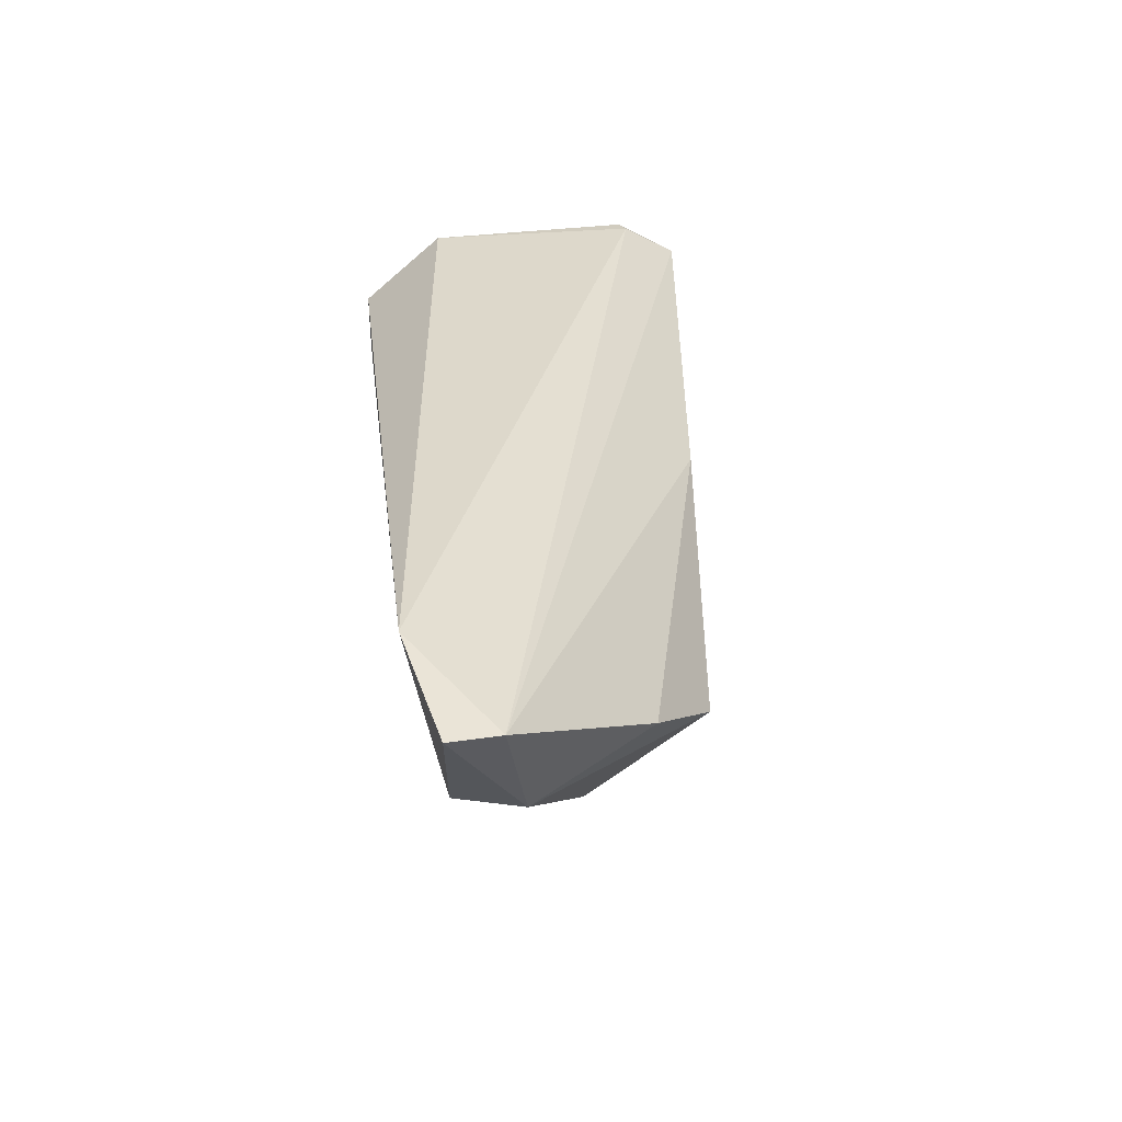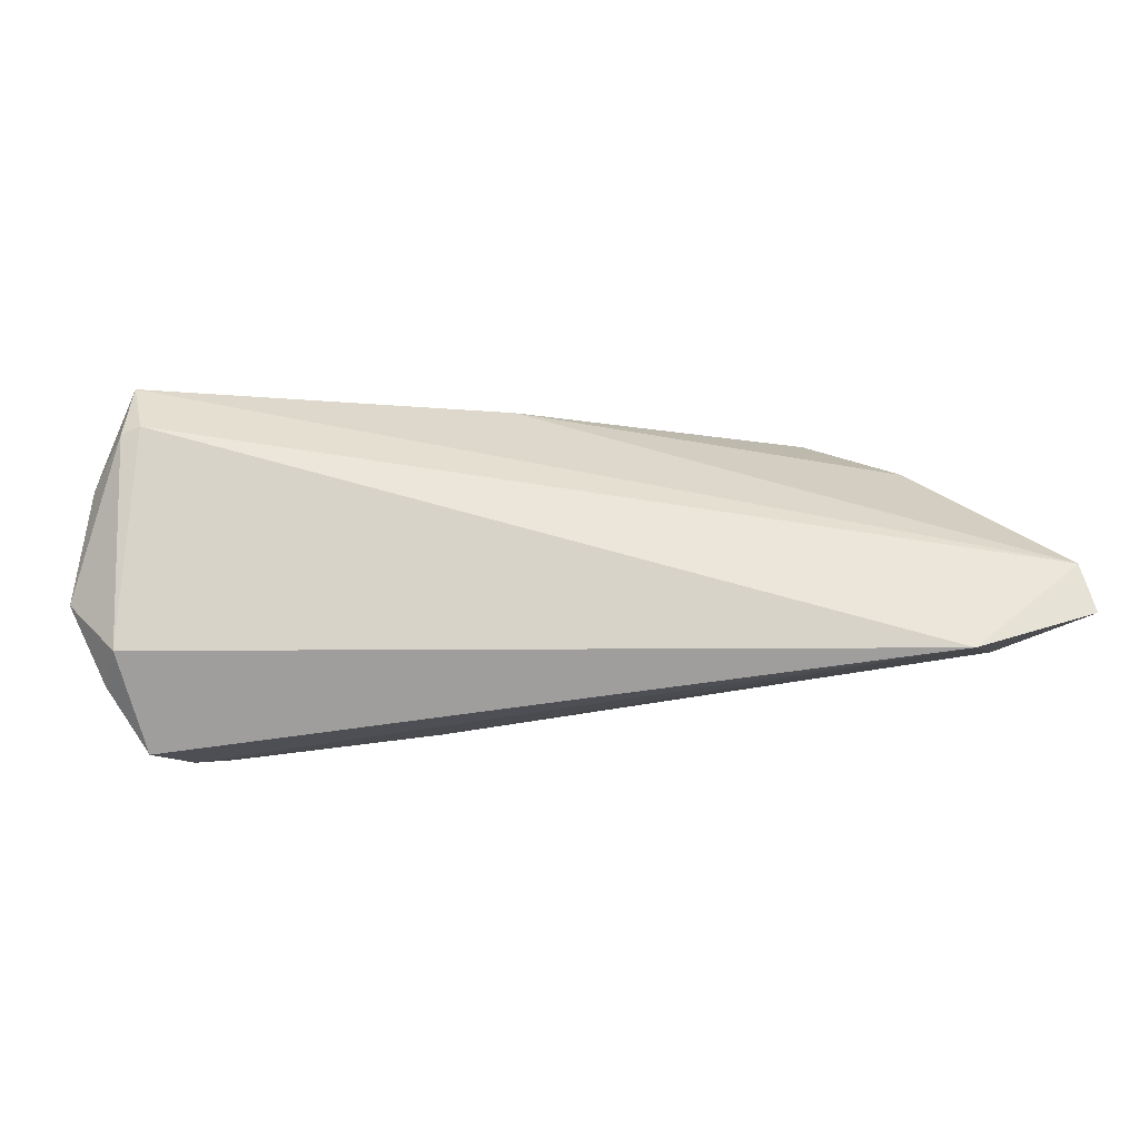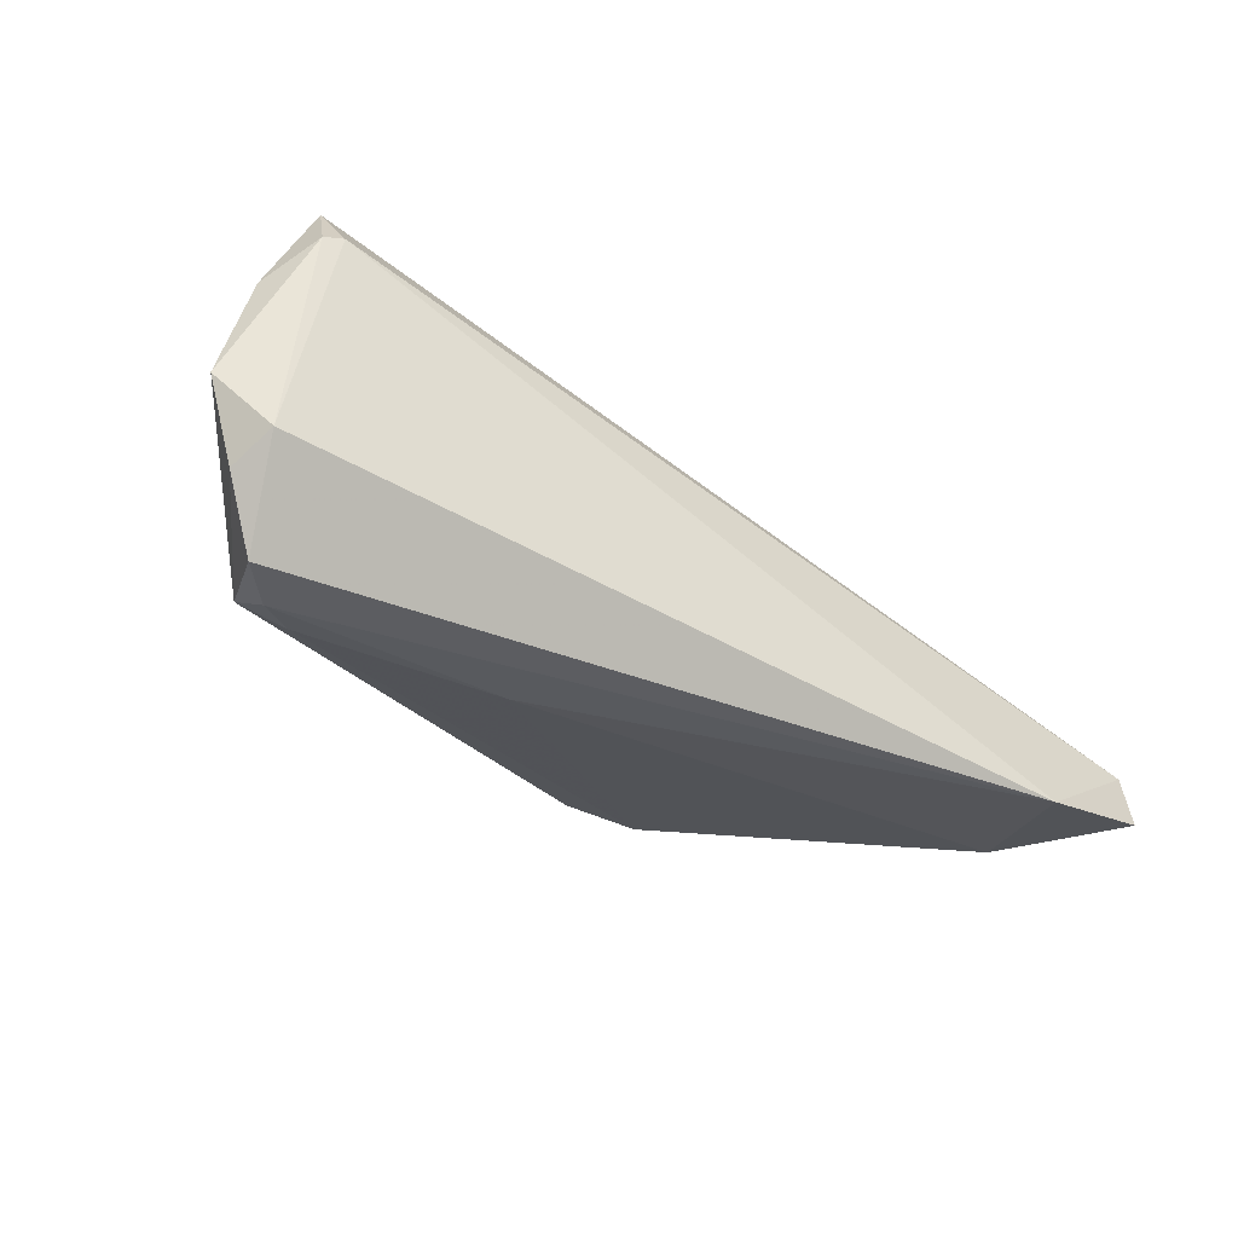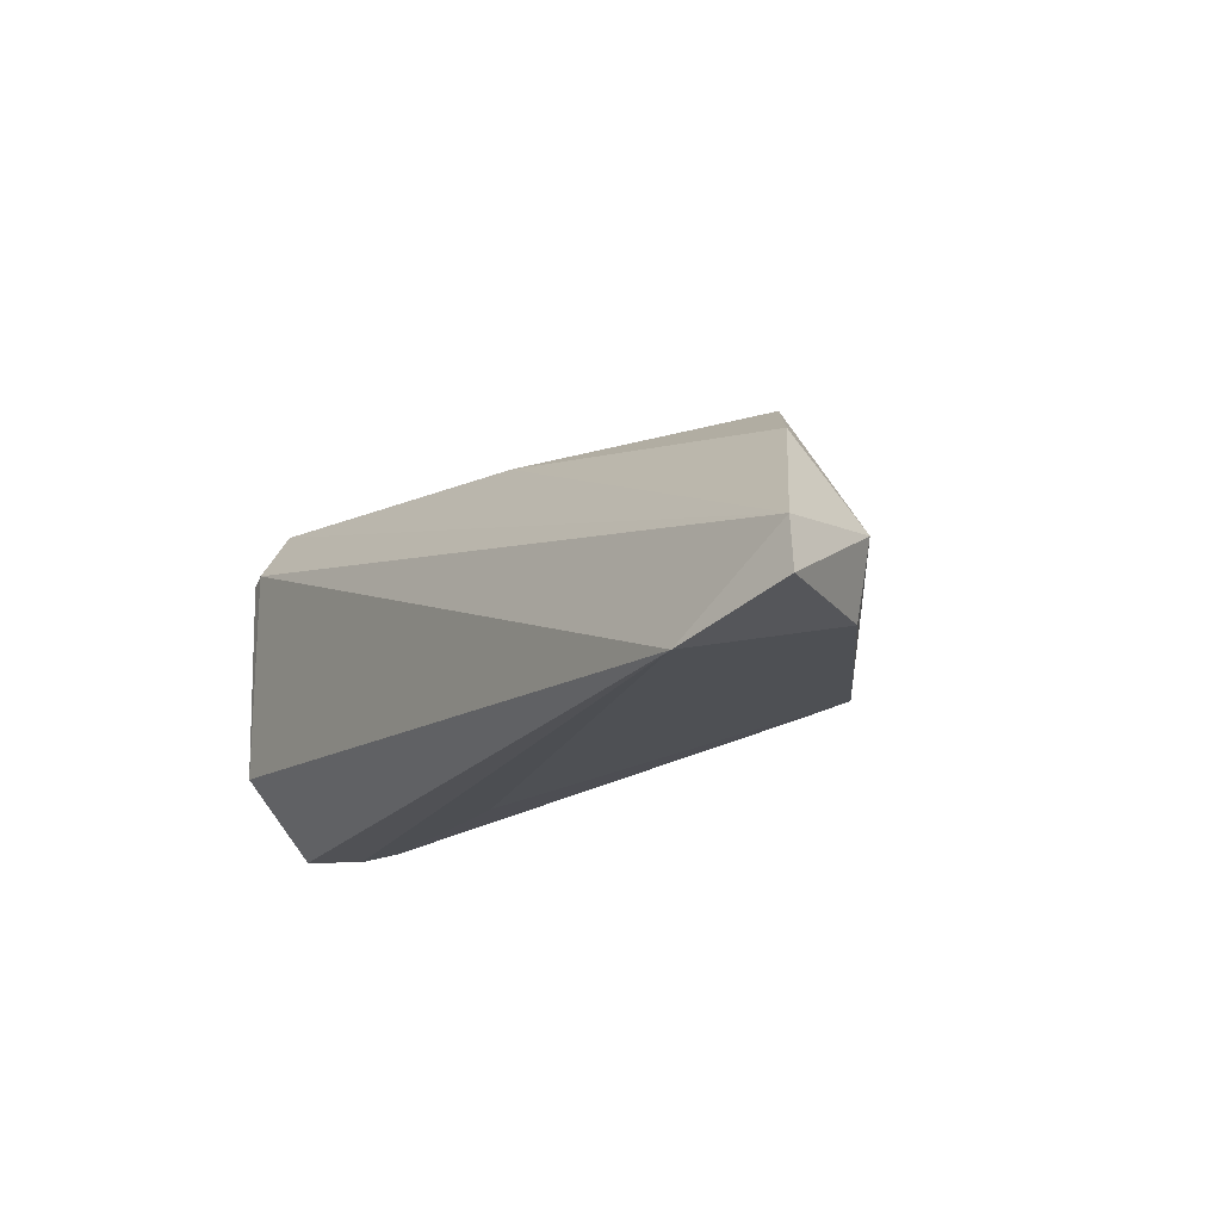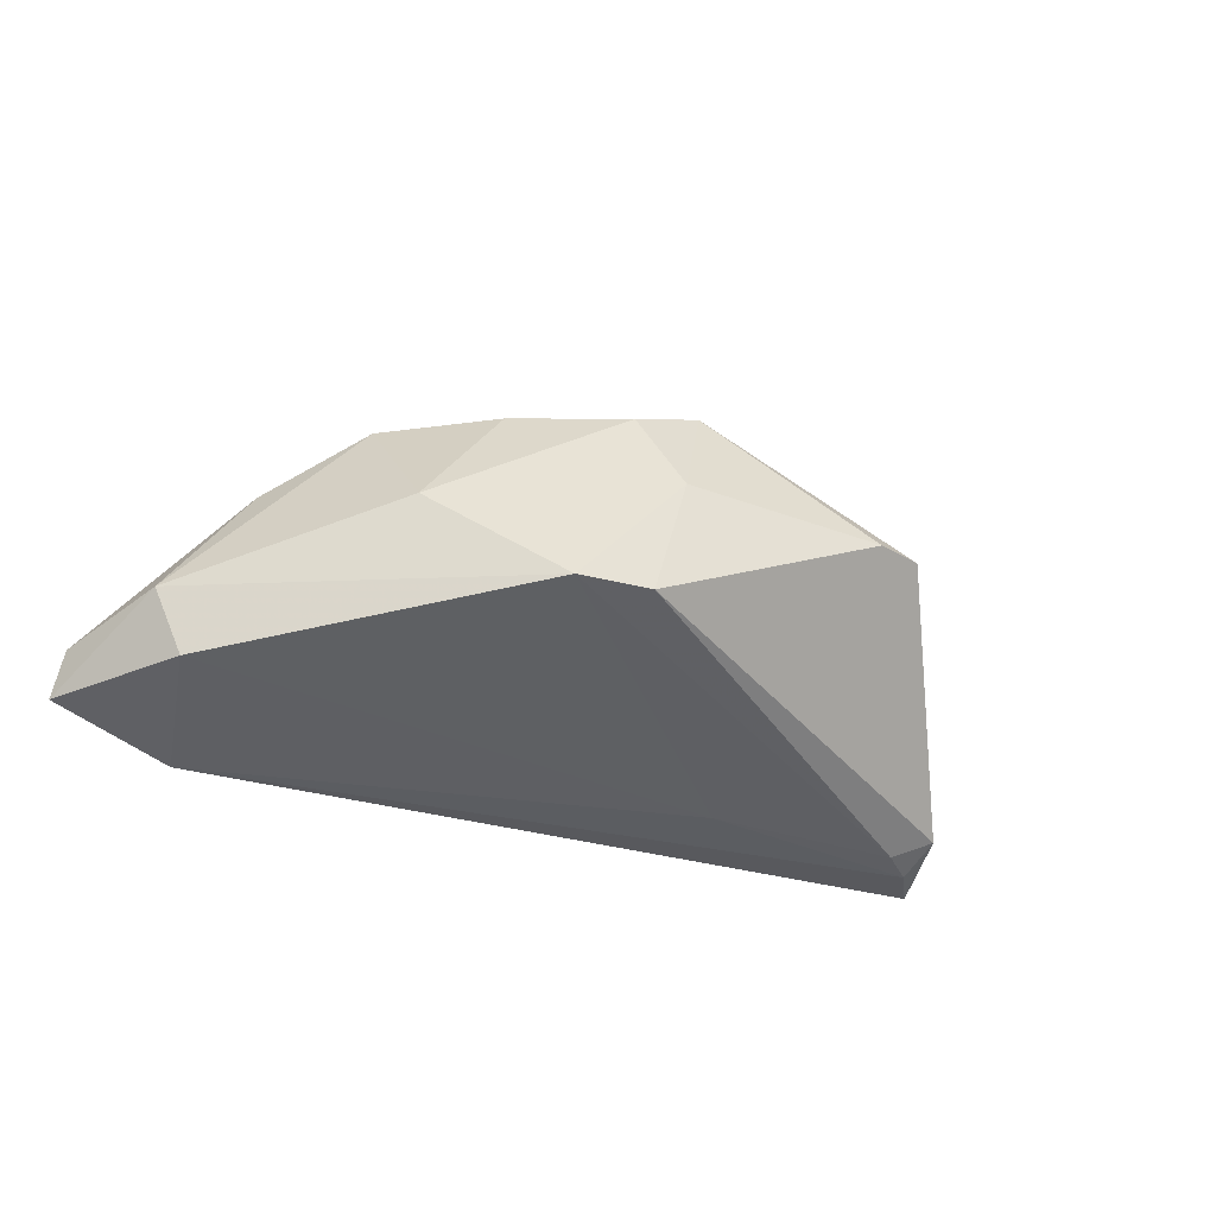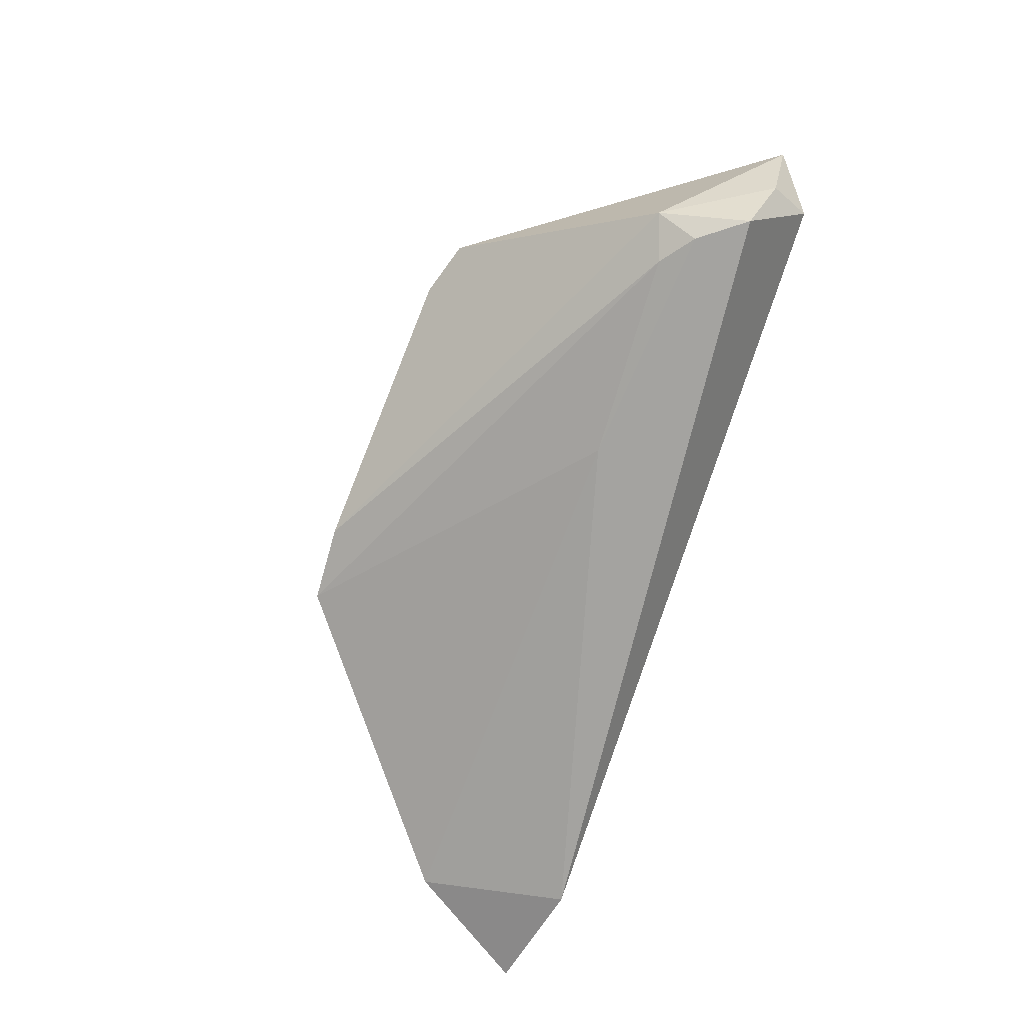
<metadata>
{"format":"obj","ext":"obj","renderer":"f3d","projection":"perspective","resolution":1024,"background":"white","views":[{"elev":34.4,"azim":-96.7,"up":"+Y"},{"elev":70.8,"azim":174.0,"up":"+Y"},{"elev":-36.7,"azim":146.7,"up":"+Z"},{"elev":-20.2,"azim":-124.1,"up":"+Z"},{"elev":-29.9,"azim":-30.0,"up":"+Z"},{"elev":-73.0,"azim":70.4,"up":"+Z"}]}
</metadata>
<code>
v 0.04414 -0.001739 -0.01704
v -0.05037 0.01944 -0.0202
v -0.001661 -0.01975 0.02199
v -0.0001506 0.007358 0.02015
v -0.006952 -0.02508 0.007983
v 0.04737 0.00913 -0.0202
v -0.01289 -0.02741 -0.009117
v 0.04878 0.009861 0.01805
v -0.05992 0.001898 -0.007614
v 0.05172 0.01202 -0.0121
v 0.05548 0.01307 -0.00186
v -0.0226 -0.02678 -0.009658
v 0.0274 -0.02352 0.008371
v -0.04874 0.002988 0.008252
v -0.05648 0.001042 -0.01581
v 0.04967 0.01727 -0.009429
v 0.0386 0.0001898 -0.01953
v 0.02044 -0.02565 0.007717
v 0.04295 0.003371 -0.0202
v 0.04633 0.01484 0.02496
v 0.0451 0.01944 0.01786
v -0.01145 -0.02098 0.018
v 0.04755 0.01899 0.01717
v -0.03794 -0.004707 0.01648
v -0.06611 0.01674 -0.0167
v -0.06505 0.01627 -0.01026
v -0.02498 -0.01358 0.01783
v -0.03718 -0.01719 0.001388
v 0.05199 0.01364 0.01236
v 0.01269 0.001614 -0.01938
f 13 20 3
f 18 13 3
f 7 13 18
f 8 13 11
f 20 13 8
f 1 13 7
f 11 13 1
f 23 21 20
f 16 23 11
f 21 23 16
f 3 20 4
f 4 24 3
f 28 24 9
f 15 9 25
f 29 8 11
f 20 8 29
f 11 23 29
f 29 23 20
f 17 1 7
f 12 22 28
f 12 15 30
f 28 9 12
f 9 15 12
f 12 17 7
f 30 17 12
f 7 18 5
f 5 12 7
f 22 12 5
f 5 18 3
f 3 22 5
f 27 24 28
f 28 22 27
f 3 24 27
f 27 22 3
f 10 16 11
f 6 16 10
f 11 1 10
f 10 1 6
f 25 9 26
f 20 21 26
f 26 4 20
f 2 15 25
f 30 15 2
f 2 16 6
f 25 26 2
f 21 16 2
f 2 26 21
f 6 1 19
f 1 17 19
f 19 2 6
f 19 17 30
f 30 2 19
f 14 9 24
f 14 26 9
f 24 4 14
f 4 26 14

</code>
